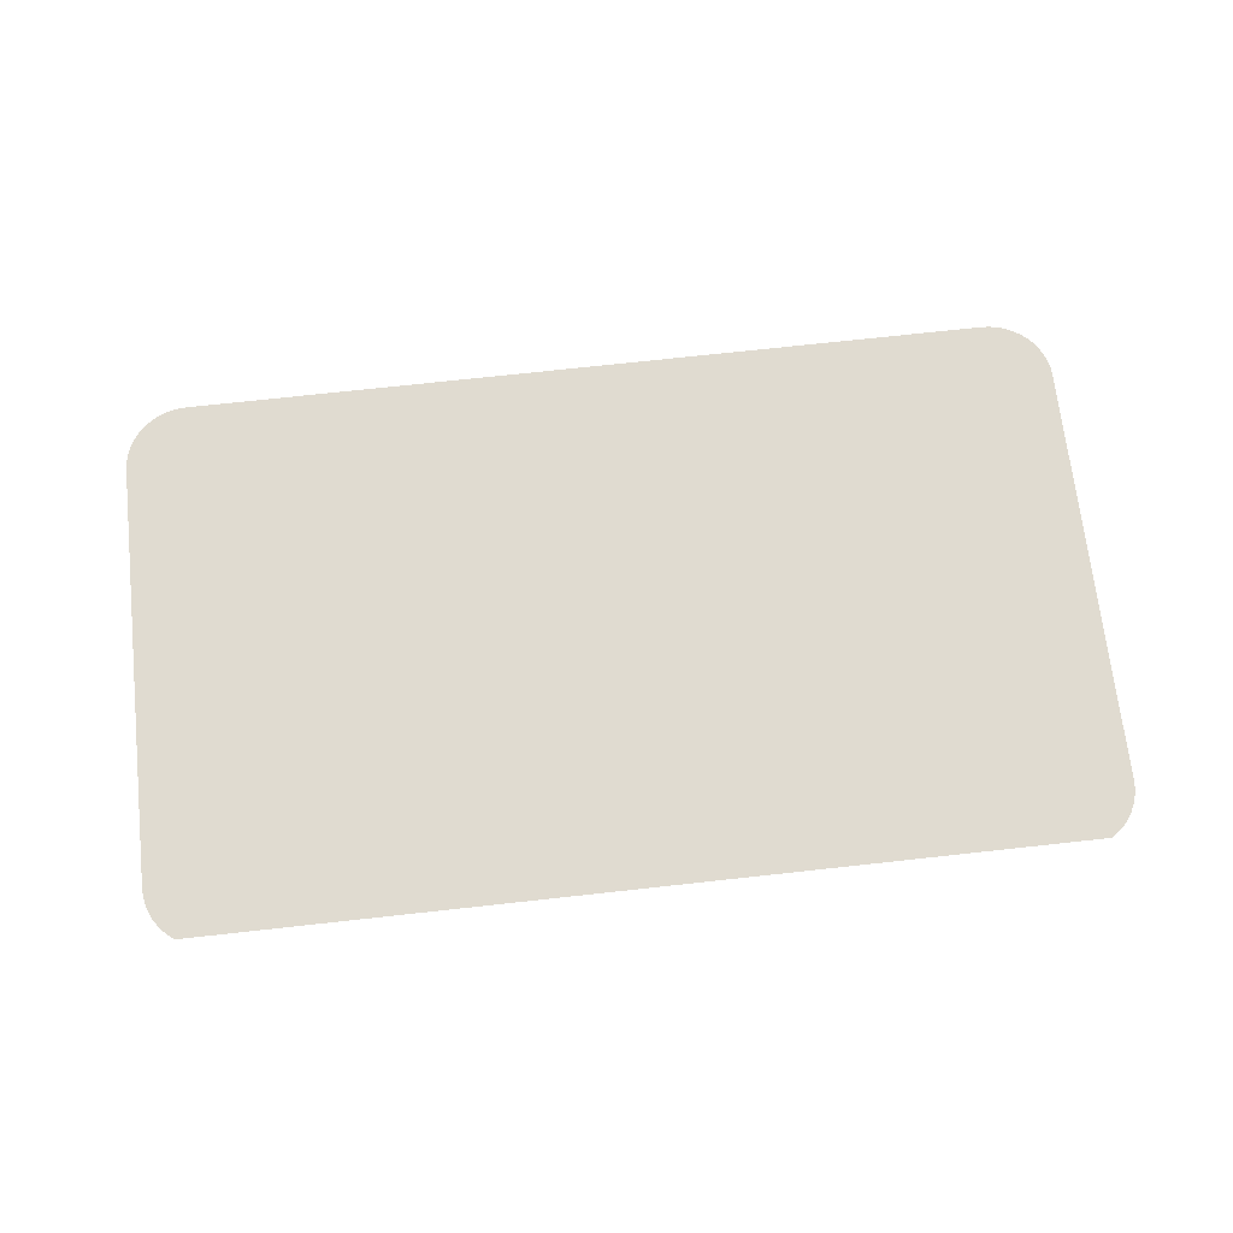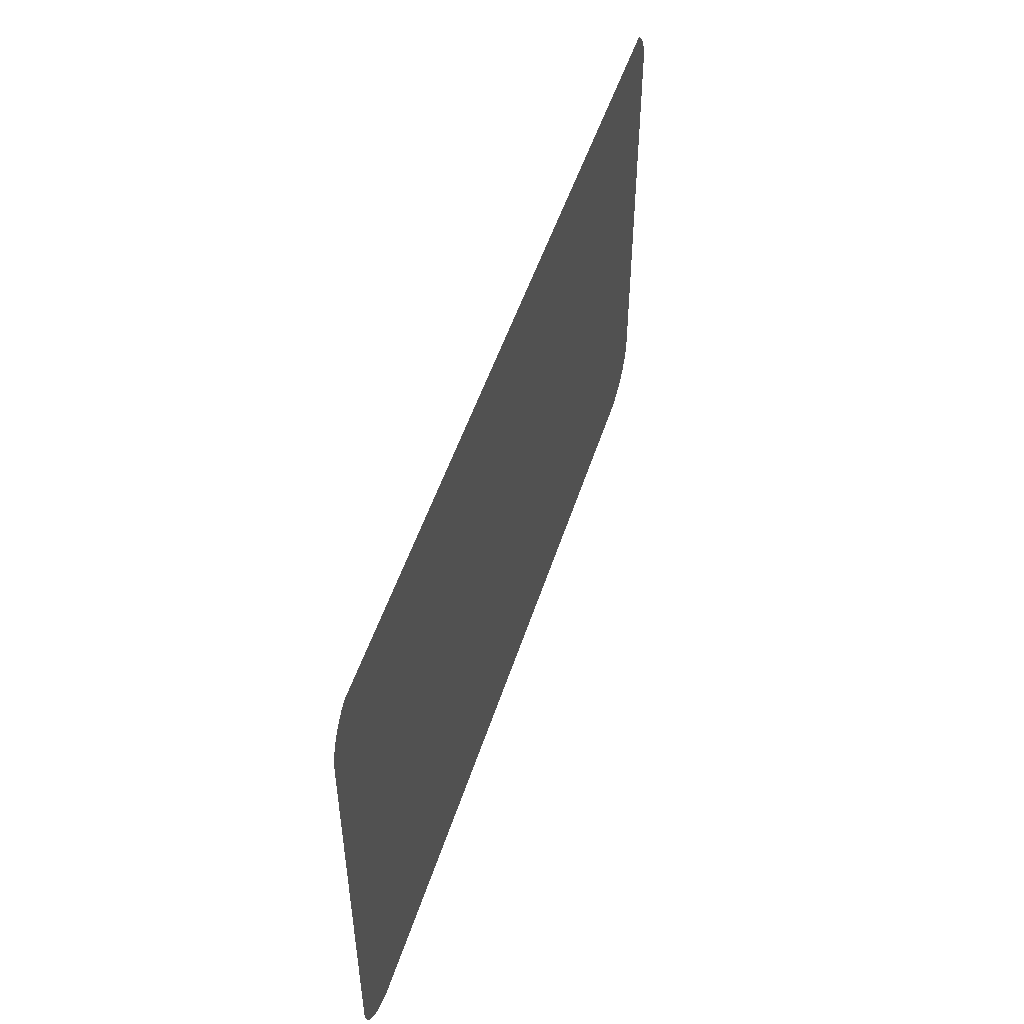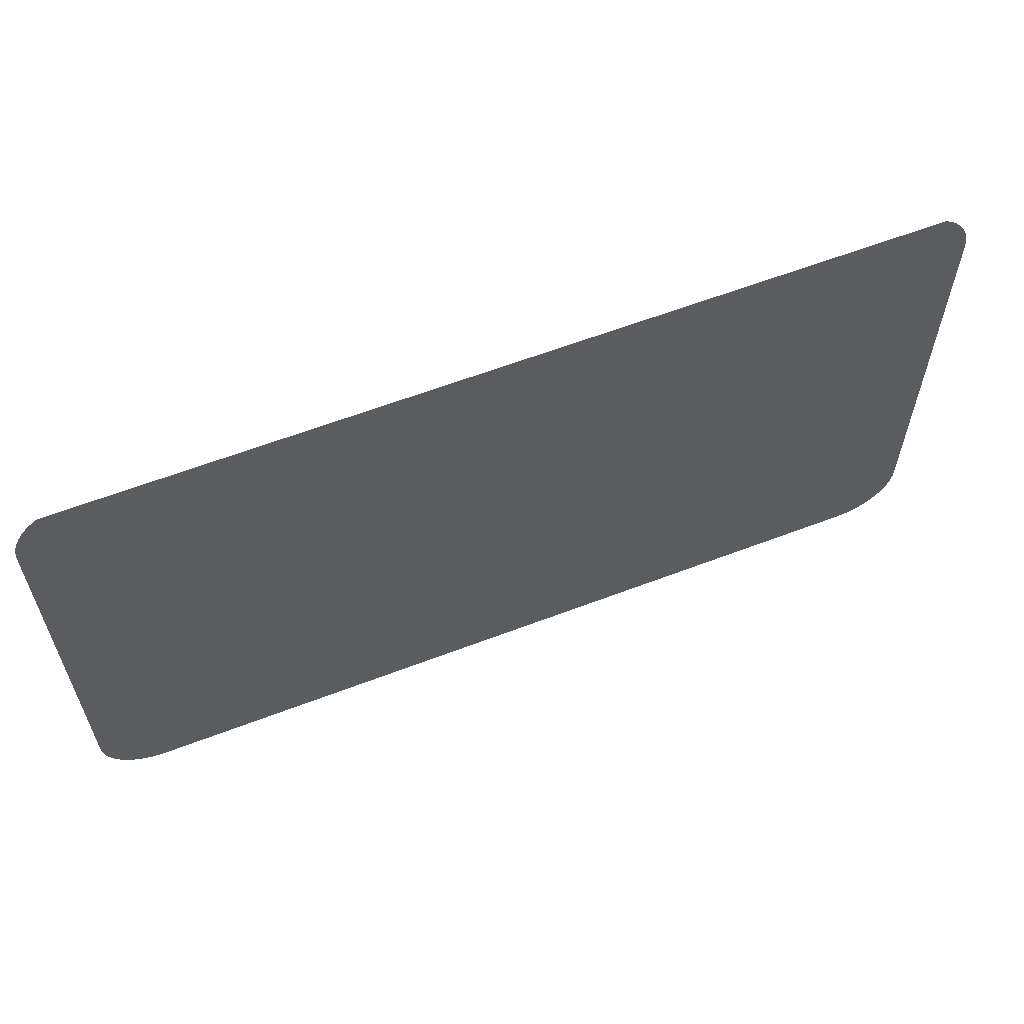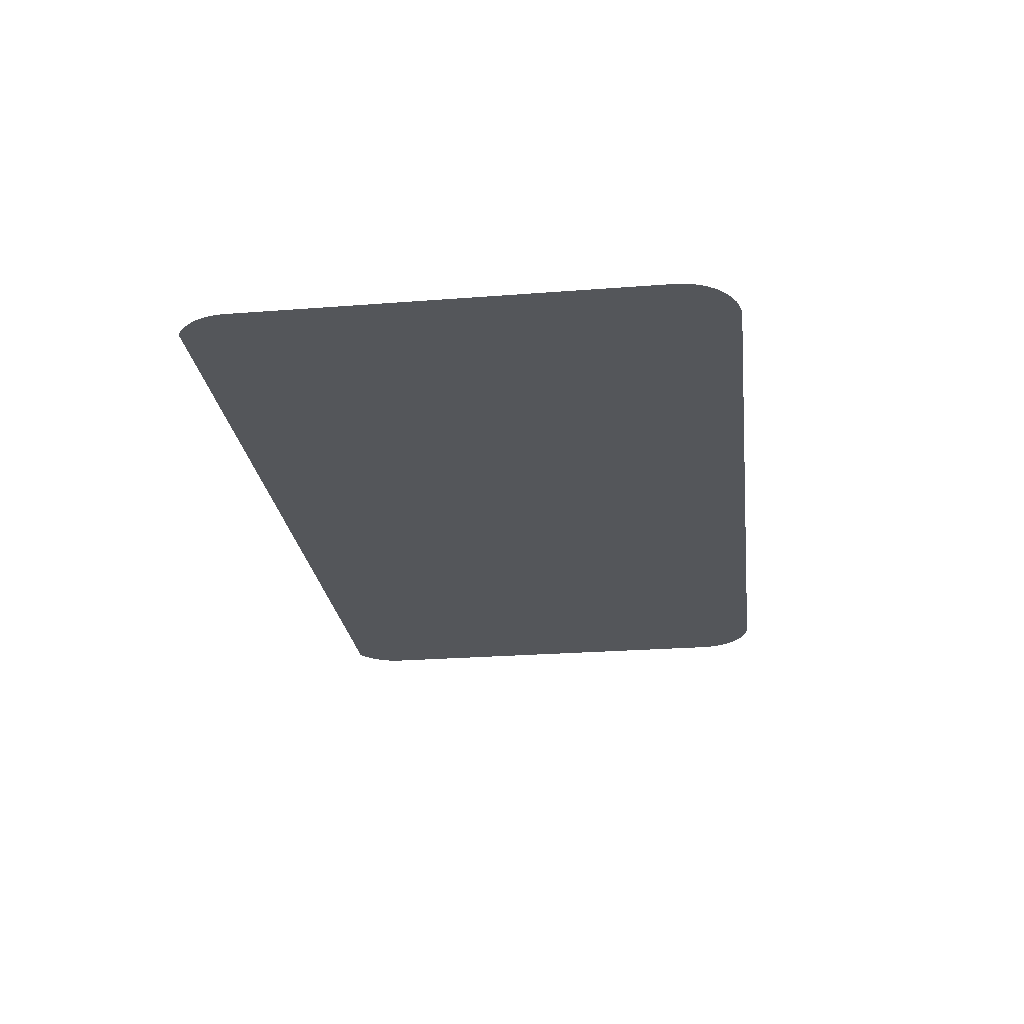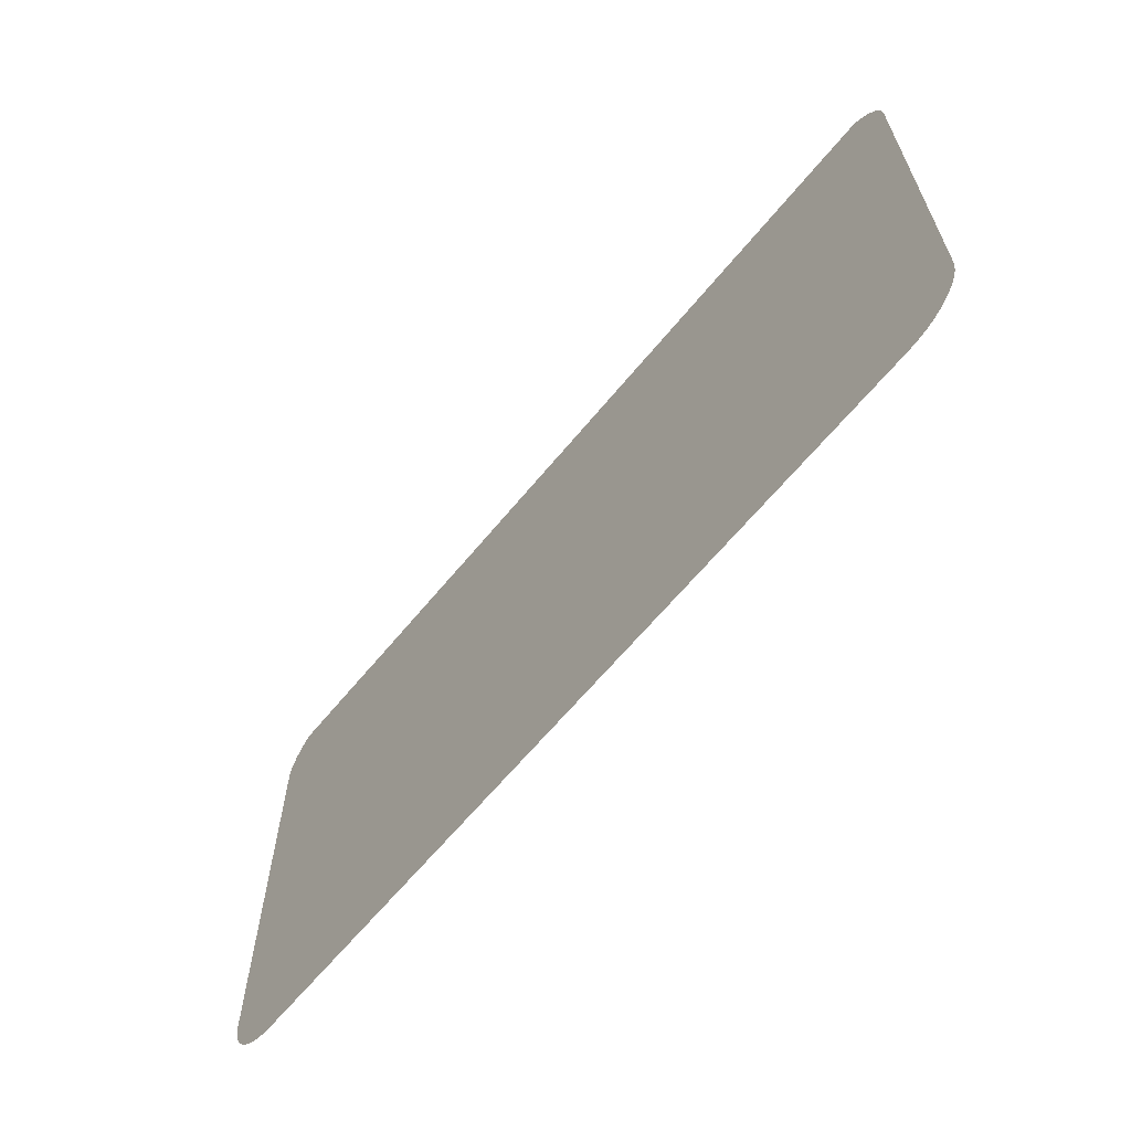
<metadata>
{"format":"obj","ext":"obj","renderer":"f3d","projection":"perspective","resolution":1024,"background":"white","views":[{"elev":70.1,"azim":-6.4,"up":"+Y"},{"elev":50.3,"azim":107.5,"up":"+Z"},{"elev":60.4,"azim":-21.4,"up":"+Z"},{"elev":-25.4,"azim":97.1,"up":"+Y"},{"elev":-63.6,"azim":50.7,"up":"+Z"}]}
</metadata>
<code>
o #ID3
v 0.372 0.006883 -0.046
v 0.4007 0.006883 -0.04602
v 0.3723 0.006883 -0.04602
v 0.401 0.006883 -0.046
v 0.3717 0.006883 -0.04594
v 0.4013 0.006883 -0.04594
v 0.3715 0.006883 -0.04585
v 0.4015 0.006883 -0.04585
v 0.3712 0.006883 -0.04573
v 0.4018 0.006883 -0.04573
v 0.371 0.006883 -0.04557
v 0.402 0.006883 -0.04557
v 0.3708 0.006883 -0.04538
v 0.4022 0.006883 -0.04538
v 0.3706 0.006883 -0.04517
v 0.4024 0.006883 -0.04517
v 0.3704 0.006883 -0.04494
v 0.4026 0.006883 -0.04494
v 0.3703 0.006883 -0.04468
v 0.4027 0.006883 -0.04468
v 0.3702 0.006883 -0.04441
v 0.4028 0.006883 -0.04441
v 0.3701 0.006883 -0.04414
v 0.4029 0.006883 -0.04414
v 0.3701 0.006883 -0.04385
v 0.4029 0.006883 -0.04385
v 0.3701 0.006883 -0.02893
v 0.4029 0.006883 -0.02893
v 0.3701 0.006883 -0.02865
v 0.4029 0.006883 -0.02865
v 0.3702 0.006883 -0.02837
v 0.4028 0.006883 -0.02837
v 0.3703 0.006883 -0.0281
v 0.4027 0.006883 -0.0281
v 0.3704 0.006883 -0.02785
v 0.4026 0.006883 -0.02785
v 0.3706 0.006883 -0.02761
v 0.4024 0.006883 -0.02761
v 0.3708 0.006883 -0.0274
v 0.4022 0.006883 -0.0274
v 0.371 0.006883 -0.02721
v 0.402 0.006883 -0.02721
v 0.3711 0.006883 -0.02711
v 0.4018 0.006883 -0.02705
f 1 2 3
f 3 2 1
f 2 1 4
f 4 1 2
f 4 1 5
f 5 1 4
f 4 5 6
f 6 5 4
f 6 5 7
f 7 5 6
f 6 7 8
f 8 7 6
f 8 7 9
f 9 7 8
f 8 9 10
f 10 9 8
f 10 9 11
f 11 9 10
f 10 11 12
f 12 11 10
f 12 11 13
f 13 11 12
f 12 13 14
f 14 13 12
f 14 13 15
f 15 13 14
f 14 15 16
f 16 15 14
f 16 15 17
f 17 15 16
f 16 17 18
f 18 17 16
f 18 17 19
f 19 17 18
f 18 19 20
f 20 19 18
f 20 19 21
f 21 19 20
f 20 21 22
f 22 21 20
f 22 21 23
f 23 21 22
f 22 23 24
f 24 23 22
f 24 23 25
f 25 23 24
f 24 25 26
f 26 25 24
f 26 25 27
f 27 25 26
f 26 27 28
f 28 27 26
f 28 27 29
f 29 27 28
f 28 29 30
f 30 29 28
f 30 29 31
f 31 29 30
f 30 31 32
f 32 31 30
f 32 31 33
f 33 31 32
f 32 33 34
f 34 33 32
f 34 33 35
f 35 33 34
f 34 35 36
f 36 35 34
f 36 35 37
f 37 35 36
f 36 37 38
f 38 37 36
f 38 37 39
f 39 37 38
f 38 39 40
f 40 39 38
f 40 39 41
f 41 39 40
f 40 41 42
f 42 41 40
f 42 41 43
f 43 41 42
f 42 43 44
f 44 43 42

</code>
